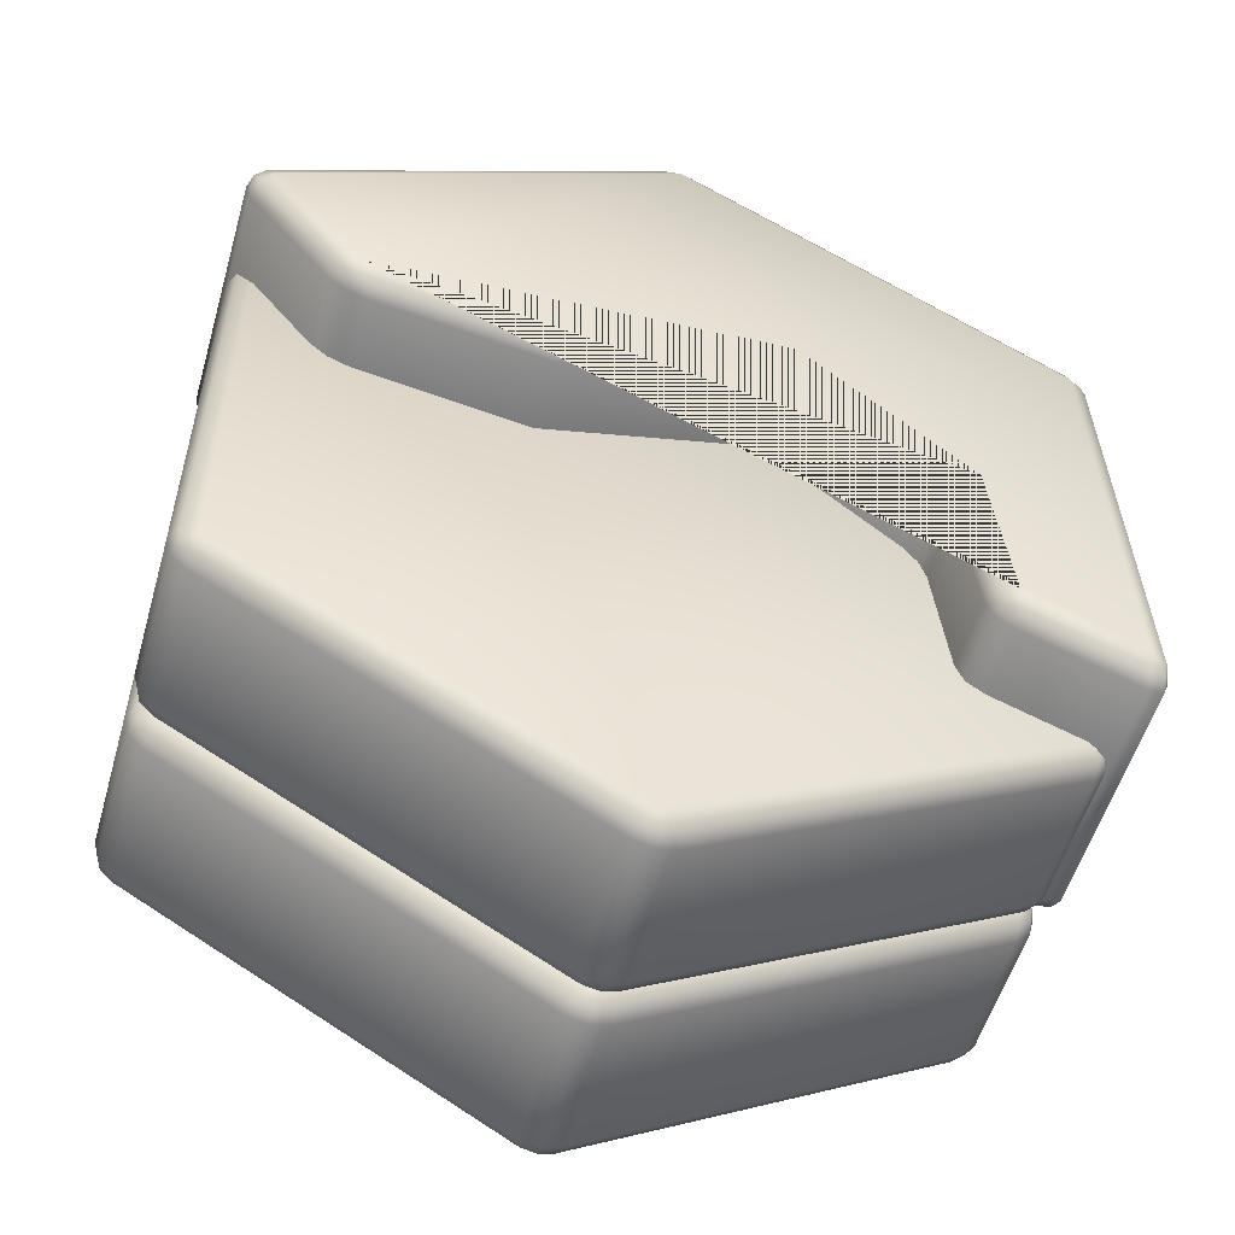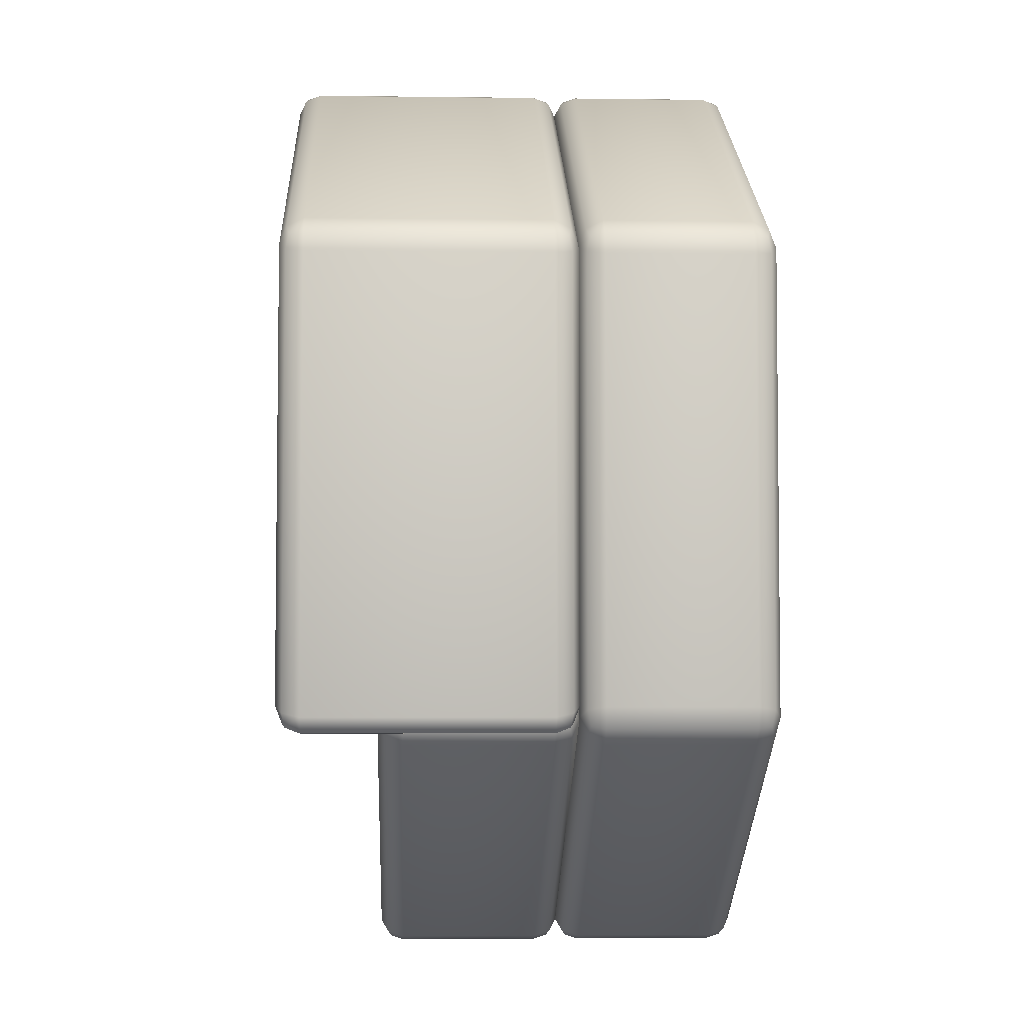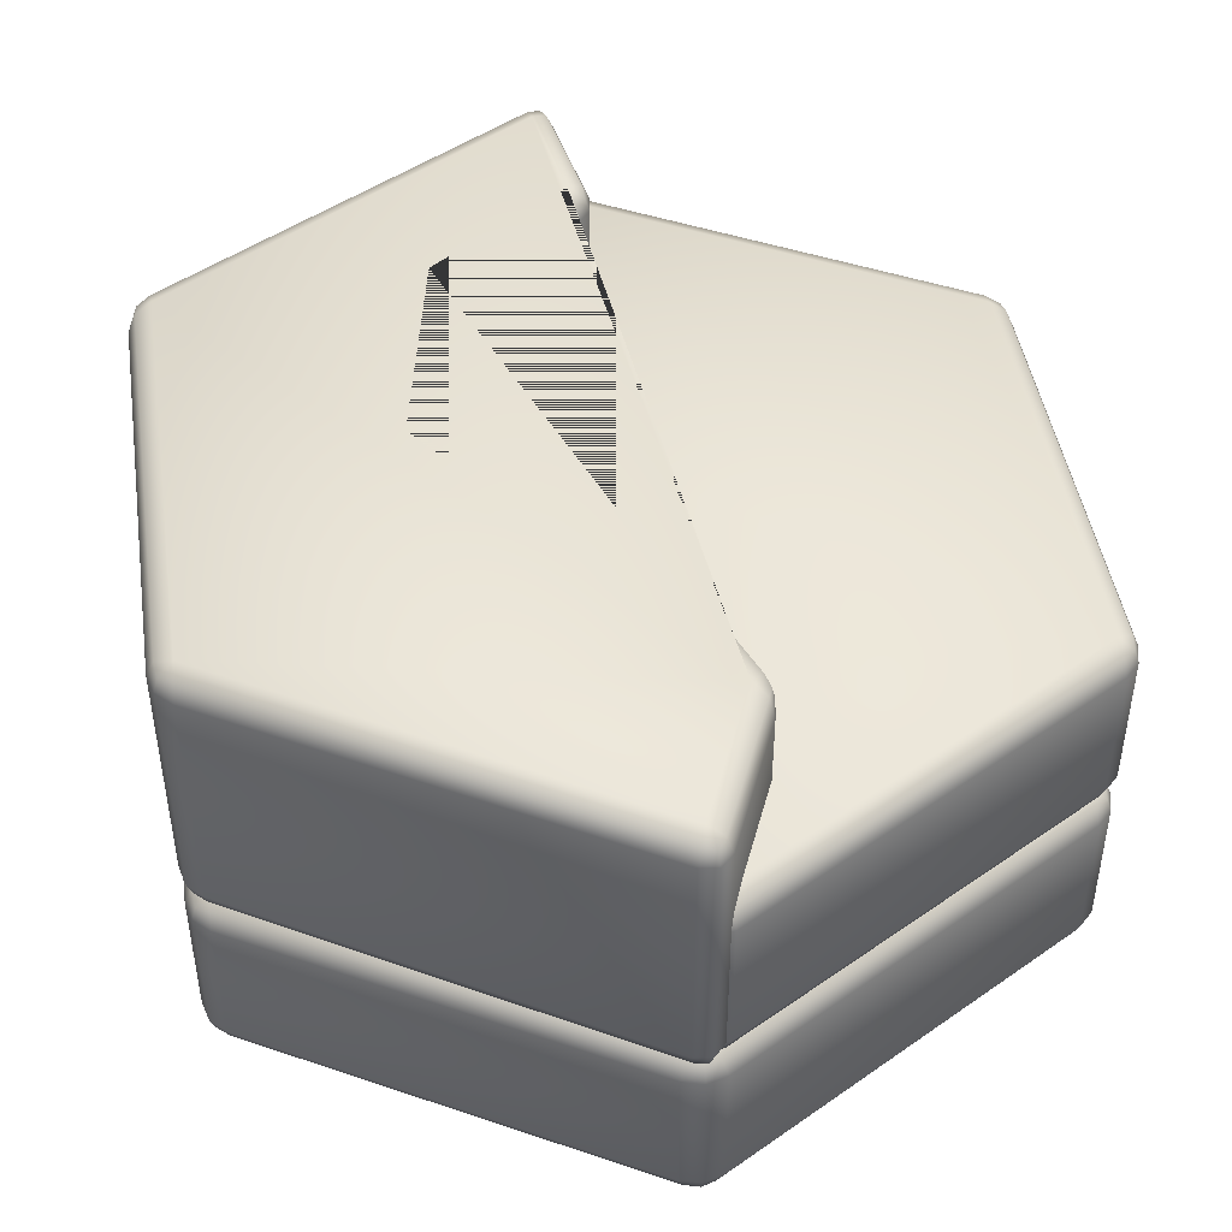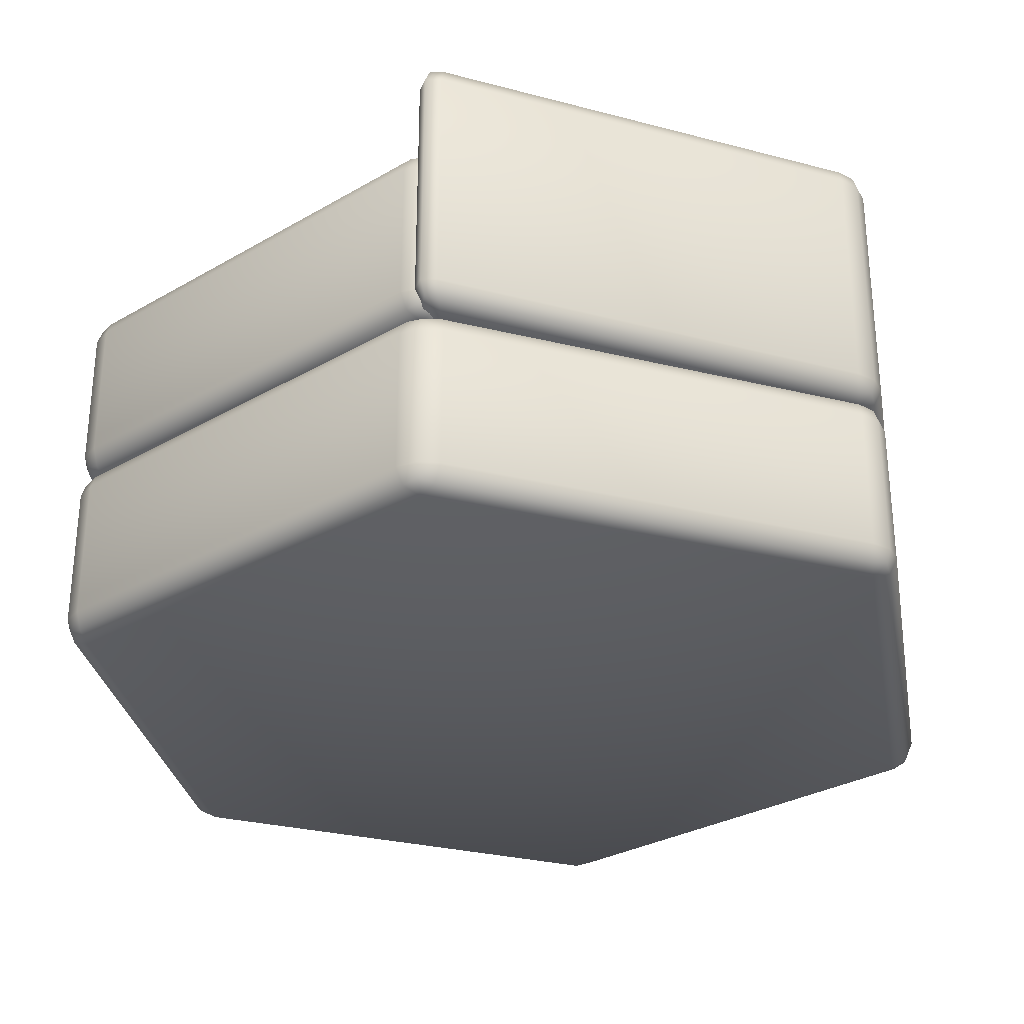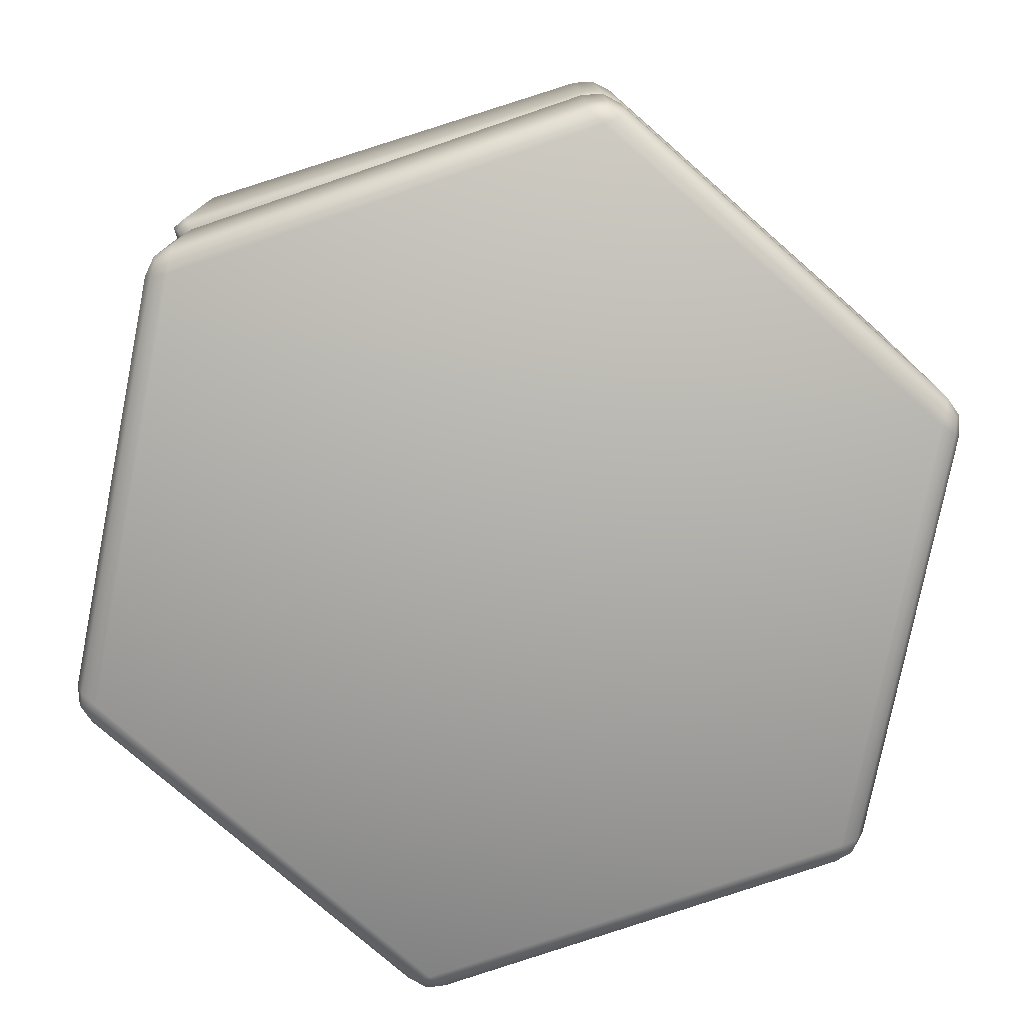
<metadata>
{"format":"obj","ext":"obj","renderer":"f3d","projection":"perspective","resolution":1024,"background":"white","views":[{"elev":-54.8,"azim":163.9,"up":"+Z"},{"elev":-4.5,"azim":-92.4,"up":"+Z"},{"elev":45.4,"azim":51.3,"up":"+Y"},{"elev":-30.1,"azim":-109.8,"up":"+Y"},{"elev":-77.3,"azim":-71.2,"up":"+Y"}]}
</metadata>
<code>
o ground_water_border2
v 0 -4.041 -3.769
v -0.1732 -3.841 -3.9
v 0.1732 -3.841 -3.9
v -0.1225 -3.983 -3.855
v 0 -3.957 -3.909
v 0 -3.841 -3.948
v 0.1225 -3.983 -3.855
v 0 -2.441 -3.769
v 0.1732 -2.641 -3.9
v -0.1732 -2.641 -3.9
v 0.1225 -2.5 -3.855
v -0 -2.526 -3.909
v -0 -2.641 -3.948
v -0.1225 -2.5 -3.855
v 3.264 -4.041 -1.885
v 3.291 -3.841 -2.1
v 3.464 -3.841 -1.8
v 3.277 -3.983 -2.034
v 3.385 -3.957 -1.954
v 3.419 -3.841 -1.974
v 3.4 -3.983 -1.822
v 3.264 -2.441 -1.885
v 3.464 -2.641 -1.8
v 3.291 -2.641 -2.1
v 3.4 -2.5 -1.822
v 3.385 -2.526 -1.954
v 3.419 -2.641 -1.974
v 3.277 -2.5 -2.034
v 3.264 -4.041 1.885
v 3.464 -3.841 1.8
v 3.291 -3.841 2.1
v 3.4 -3.983 1.822
v 3.385 -3.957 1.954
v 3.419 -3.841 1.974
v 3.277 -3.983 2.034
v 3.264 -2.441 1.885
v 3.291 -2.641 2.1
v 3.464 -2.641 1.8
v 3.277 -2.5 2.034
v 3.385 -2.526 1.954
v 3.419 -2.641 1.974
v 3.4 -2.5 1.822
v 0 -4.041 3.769
v 0.1732 -3.841 3.9
v -0.1732 -3.841 3.9
v 0.1225 -3.983 3.855
v -0 -3.957 3.909
v -0 -3.841 3.948
v -0.1225 -3.983 3.855
v 0 -2.441 3.769
v -0.1732 -2.641 3.9
v 0.1732 -2.641 3.9
v -0.1225 -2.5 3.855
v 0 -2.526 3.909
v 0 -2.641 3.948
v 0.1225 -2.5 3.855
v -3.264 -4.041 1.885
v -3.291 -3.841 2.1
v -3.464 -3.841 1.8
v -3.277 -3.983 2.034
v -3.385 -3.957 1.954
v -3.419 -3.841 1.974
v -3.4 -3.983 1.822
v -3.264 -2.441 1.885
v -3.464 -2.641 1.8
v -3.291 -2.641 2.1
v -3.4 -2.5 1.822
v -3.385 -2.526 1.954
v -3.419 -2.641 1.974
v -3.277 -2.5 2.034
v -3.264 -4.041 -1.885
v -3.464 -3.841 -1.8
v -3.291 -3.841 -2.1
v -3.4 -3.983 -1.822
v -3.385 -3.957 -1.954
v -3.419 -3.841 -1.974
v -3.277 -3.983 -2.034
v -3.264 -2.441 -1.885
v -3.291 -2.641 -2.1
v -3.464 -2.641 -1.8
v -3.277 -2.5 -2.034
v -3.385 -2.526 -1.954
v -3.419 -2.641 -1.974
v -3.4 -2.5 -1.822
v -2.223 -2.241 -1.374
v -2.43 -2.441 -1.431
v -2.429 -2.241 -1.645
v -2.288 -2.383 -1.387
v -2.317 -2.357 -1.516
v -2.433 -2.383 -1.579
v -2.287 -2.241 -1.539
v -2.43 -0.04149 -1.431
v -2.223 -0.2415 -1.374
v -2.429 -0.2415 -1.645
v -2.288 -0.1001 -1.387
v -2.317 -0.126 -1.516
v -2.287 -0.2415 -1.539
v -2.433 -0.1001 -1.579
v 2.521 -2.441 0.9151
v 2.436 -2.241 0.6989
v 2.752 -2.241 0.8911
v 2.485 -2.383 0.7661
v 2.596 -2.357 0.7911
v 2.61 -2.241 0.7683
v 2.67 -2.383 0.8784
v 2.436 -0.2415 0.6989
v 2.521 -0.04149 0.9151
v 2.752 -0.2415 0.8911
v 2.485 -0.1001 0.7661
v 2.596 -0.126 0.7911
v 2.67 -0.1001 0.8784
v 2.61 -0.2415 0.7683
v 3.279 -2.441 1.937
v 3.456 -2.241 1.839
v 3.4 -2.241 2.098
v 3.403 -2.383 1.868
v 3.45 -2.357 1.973
v 3.489 -2.241 1.982
v 3.364 -2.383 2.05
v 3.279 -0.04149 1.937
v 3.4 -0.2415 2.098
v 3.456 -0.2415 1.839
v 3.364 -0.1001 2.05
v 3.45 -0.126 1.973
v 3.489 -0.2415 1.982
v 3.403 -0.1001 1.868
v 0.001556 -2.441 3.77
v 0.1745 -2.241 3.902
v -0.1732 -2.241 3.9
v 0.1239 -2.383 3.857
v 0.000611 -2.357 3.91
v 0.000346 -2.241 3.949
v -0.122 -2.383 3.855
v 0.001556 -0.04149 3.77
v -0.1732 -0.2415 3.9
v 0.1745 -0.2415 3.902
v -0.122 -0.1001 3.855
v 0.000611 -0.126 3.91
v 0.000346 -0.2415 3.949
v 0.1239 -0.1001 3.857
v -3.267 -2.441 1.883
v -3.291 -2.241 2.1
v -3.469 -2.241 1.8
v -3.278 -2.383 2.033
v -3.387 -2.357 1.954
v -3.421 -2.241 1.974
v -3.404 -2.383 1.821
v -3.267 -0.04149 1.883
v -3.469 -0.2415 1.8
v -3.291 -0.2415 2.1
v -3.404 -0.1001 1.821
v -3.387 -0.126 1.954
v -3.421 -0.2415 1.974
v -3.278 -0.1001 2.033
v -3.352 -2.441 -1.785
v -3.554 -2.241 -1.879
v -3.372 -2.241 -2.007
v -3.492 -2.383 -1.847
v -3.475 -2.357 -1.96
v -3.506 -2.241 -2.004
v -3.363 -2.383 -1.938
v -3.352 -0.04149 -1.785
v -3.372 -0.2415 -2.007
v -3.554 -0.2415 -1.879
v -3.363 -0.1001 -1.938
v -3.475 -0.126 -1.96
v -3.506 -0.2415 -2.004
v -3.492 -0.1001 -1.847
v -0.895 -2.441 1.24
v -0.9972 -2.241 0.8848
v -0.6554 -2.241 0.9585
v -0.9188 -2.383 1.031
v -0.8472 -2.357 1.019
v -0.8348 -2.241 0.961
v -0.7872 -2.383 1.06
v -0.895 -0.04149 1.24
v -0.6554 -0.2415 0.9585
v -0.9972 -0.2415 0.8848
v -0.7872 -0.1001 1.06
v -0.8472 -0.126 1.019
v -0.8348 -0.2415 0.961
v -0.9188 -0.1001 1.031
v 0.9862 -2.441 0.6694
v 0.9723 -2.241 0.4646
v 0.9764 -2.383 0.5246
v 0.9862 -0.04149 0.6694
v 0.9723 -0.2415 0.4646
v 0.9764 -0.1001 0.5246
v -2.118 -0.2415 -0.2794
v -2.29 -0.04149 0.01787
v -1.948 -0.2415 0.05153
v -2.163 -0.1001 -0.1347
v -2.105 -0.126 -0.07682
v -2.092 -0.1001 0.003548
v -2.06 -0.2415 -0.09998
v -1.948 -2.241 0.05153
v -2.29 -2.441 0.01787
v -2.118 -2.241 -0.2794
v -2.092 -2.383 0.003548
v -2.105 -2.357 -0.07682
v -2.163 -2.383 -0.1347
v -2.06 -2.241 -0.09998
v 0 -2.441 -3.769
v -0.1732 -2.241 -3.9
v 0.1732 -2.241 -3.9
v -0.1225 -2.383 -3.855
v 0 -2.357 -3.909
v 0 -2.241 -3.948
v 0.1225 -2.383 -3.855
v 0 -0.8415 -3.769
v 0.1732 -1.041 -3.9
v -0.1732 -1.041 -3.9
v 0.1225 -0.9001 -3.855
v -0 -0.926 -3.909
v -0 -1.041 -3.948
v -0.1225 -0.9001 -3.855
v 3.264 -2.441 -1.885
v 3.291 -2.241 -2.1
v 3.464 -2.241 -1.8
v 3.277 -2.383 -2.034
v 3.385 -2.357 -1.954
v 3.419 -2.241 -1.974
v 3.4 -2.383 -1.822
v 3.264 -0.8415 -1.885
v 3.464 -1.041 -1.8
v 3.291 -1.041 -2.1
v 3.4 -0.9001 -1.822
v 3.385 -0.926 -1.954
v 3.419 -1.041 -1.974
v 3.277 -0.9001 -2.034
v 3.264 -2.441 1.788
v 3.464 -2.241 1.8
v 3.264 -2.241 1.988
v 3.405 -2.383 1.796
v 3.38 -2.357 1.91
v 3.406 -2.241 1.938
v 3.264 -2.383 1.929
v 3.264 -0.8415 1.788
v 3.264 -1.041 1.988
v 3.464 -1.041 1.8
v 3.264 -0.9001 1.929
v 3.38 -0.926 1.91
v 3.406 -1.041 1.938
v 3.405 -0.9001 1.796
v 0.9638 -2.441 1.649
v 0.9339 -2.241 1.847
v 0.9427 -2.383 1.789
v 0.9638 -0.8415 1.649
v 0.9339 -1.041 1.847
v 0.9427 -0.9001 1.789
v -2.51 -2.441 0.8048
v -2.478 -2.241 1.018
v -2.724 -2.241 0.7779
v -2.483 -2.383 0.9516
v -2.608 -2.357 0.9051
v -2.635 -2.241 0.9325
v -2.657 -2.383 0.7816
v -2.51 -0.8415 0.8048
v -2.724 -1.041 0.7779
v -2.478 -1.041 1.018
v -2.657 -0.9001 0.7816
v -2.608 -0.926 0.9051
v -2.635 -1.041 0.9325
v -2.483 -0.9001 0.9516
v -3.231 -2.441 -1.903
v -3.413 -2.241 -1.807
v -3.291 -2.241 -2.1
v -3.358 -2.383 -1.834
v -3.367 -2.357 -1.96
v -3.4 -2.241 -1.973
v -3.272 -2.383 -2.042
v -3.231 -0.8415 -1.903
v -3.291 -1.041 -2.1
v -3.413 -1.041 -1.807
v -3.272 -0.9001 -2.042
v -3.367 -0.926 -1.96
v -3.4 -1.041 -1.973
v -3.358 -0.9001 -1.834
f 73 79 10 2
f 31 37 52 44
f 45 51 66 58
f 59 65 80 72
f 17 23 38 30
f 22 8 78 64 50 36
f 3 9 24 16
f 1 4 5 7
f 2 6 5 4
f 3 7 5 6
f 8 11 12 14
f 9 13 12 11
f 10 14 12 13
f 15 18 19 21
f 16 20 19 18
f 17 21 19 20
f 22 25 26 28
f 23 27 26 25
f 24 28 26 27
f 29 32 33 35
f 30 34 33 32
f 31 35 33 34
f 36 39 40 42
f 37 41 40 39
f 38 42 40 41
f 43 46 47 49
f 44 48 47 46
f 45 49 47 48
f 50 53 54 56
f 51 55 54 53
f 52 56 54 55
f 57 60 61 63
f 58 62 61 60
f 59 63 61 62
f 64 67 68 70
f 65 69 68 67
f 66 70 68 69
f 71 74 75 77
f 72 76 75 74
f 73 77 75 76
f 78 81 82 84
f 79 83 82 81
f 80 84 82 83
f 3 16 18 7
f 7 18 15 1
f 24 9 11 28
f 28 11 8 22
f 2 10 13 6
f 6 13 9 3
f 23 17 20 27
f 27 20 16 24
f 17 30 32 21
f 21 32 29 15
f 38 23 25 42
f 42 25 22 36
f 37 31 34 41
f 41 34 30 38
f 31 44 46 35
f 35 46 43 29
f 52 37 39 56
f 56 39 36 50
f 51 45 48 55
f 55 48 44 52
f 45 58 60 49
f 49 60 57 43
f 66 51 53 70
f 70 53 50 64
f 65 59 62 69
f 69 62 58 66
f 59 72 74 63
f 63 74 71 57
f 80 65 67 84
f 84 67 64 78
f 79 73 76 83
f 83 76 72 80
f 73 2 4 77
f 77 4 1 71
f 10 79 81 14
f 14 81 78 8
f 1 15 29 43 57 71
f 101 108 122 114
f 115 121 136 128
f 129 135 150 142
f 143 149 164 156
f 184 187 106 100
f 196 191 178 170
f 86 197 169 183 99 113 127 141 155
f 107 186 176 190 92 162 148 134 120
f 171 177 187 184
f 157 163 94 87
f 85 88 89 91
f 86 90 89 88
f 87 91 89 90
f 92 95 96 98
f 93 97 96 95
f 94 98 96 97
f 99 102 103 105
f 100 104 103 102
f 101 105 103 104
f 106 109 110 112
f 107 111 110 109
f 108 112 110 111
f 113 116 117 119
f 114 118 117 116
f 115 119 117 118
f 120 123 124 126
f 121 125 124 123
f 122 126 124 125
f 127 130 131 133
f 128 132 131 130
f 129 133 131 132
f 134 137 138 140
f 135 139 138 137
f 136 140 138 139
f 141 144 145 147
f 142 146 145 144
f 143 147 145 146
f 148 151 152 154
f 149 153 152 151
f 150 154 152 153
f 155 158 159 161
f 156 160 159 158
f 157 161 159 160
f 162 165 166 168
f 163 167 166 165
f 164 168 166 167
f 169 172 173 175
f 170 174 173 172
f 171 175 173 174
f 176 179 180 182
f 177 181 180 179
f 178 182 180 181
f 189 192 193 195
f 190 194 193 192
f 191 195 193 194
f 196 199 200 202
f 197 201 200 199
f 198 202 200 201
f 184 100 102 185
f 185 102 99 183
f 189 93 95 192
f 192 95 92 190
f 87 94 97 91
f 91 97 93 85
f 108 101 104 112
f 112 104 100 106
f 101 114 116 105
f 105 116 113 99
f 122 108 111 126
f 126 111 107 120
f 121 115 118 125
f 125 118 114 122
f 115 128 130 119
f 119 130 127 113
f 136 121 123 140
f 140 123 120 134
f 135 129 132 139
f 139 132 128 136
f 129 142 144 133
f 133 144 141 127
f 150 135 137 154
f 154 137 134 148
f 149 143 146 153
f 153 146 142 150
f 143 156 158 147
f 147 158 155 141
f 164 149 151 168
f 168 151 148 162
f 163 157 160 167
f 167 160 156 164
f 157 87 90 161
f 161 90 86 155
f 94 163 165 98
f 98 165 162 92
f 196 170 172 199
f 199 172 169 197
f 187 177 179 188
f 188 179 176 186
f 177 171 174 181
f 181 174 170 178
f 171 184 185 175
f 175 185 183 169
f 106 187 188 109
f 109 188 186 107
f 178 191 194 182
f 182 194 190 176
f 85 198 201 88
f 88 201 197 86
f 191 196 202 195
f 195 202 198 189
f 85 93 189 198
f 203 217 231 245 251 265
f 267 273 212 204
f 233 239 249 246
f 246 249 260 252
f 253 259 274 266
f 219 225 240 232
f 224 210 272 258 248 238
f 205 211 226 218
f 203 206 207 209
f 204 208 207 206
f 205 209 207 208
f 210 213 214 216
f 211 215 214 213
f 212 216 214 215
f 217 220 221 223
f 218 222 221 220
f 219 223 221 222
f 224 227 228 230
f 225 229 228 227
f 226 230 228 229
f 231 234 235 237
f 232 236 235 234
f 233 237 235 236
f 238 241 242 244
f 239 243 242 241
f 240 244 242 243
f 251 254 255 257
f 252 256 255 254
f 253 257 255 256
f 258 261 262 264
f 259 263 262 261
f 260 264 262 263
f 265 268 269 271
f 266 270 269 268
f 267 271 269 270
f 272 275 276 278
f 273 277 276 275
f 274 278 276 277
f 205 218 220 209
f 209 220 217 203
f 226 211 213 230
f 230 213 210 224
f 204 212 215 208
f 208 215 211 205
f 225 219 222 229
f 229 222 218 226
f 219 232 234 223
f 223 234 231 217
f 240 225 227 244
f 244 227 224 238
f 239 233 236 243
f 243 236 232 240
f 233 246 247 237
f 237 247 245 231
f 249 239 241 250
f 250 241 238 248
f 246 252 254 247
f 247 254 251 245
f 260 249 250 264
f 264 250 248 258
f 259 253 256 263
f 263 256 252 260
f 253 266 268 257
f 257 268 265 251
f 274 259 261 278
f 278 261 258 272
f 273 267 270 277
f 277 270 266 274
f 267 204 206 271
f 271 206 203 265
f 212 273 275 216
f 216 275 272 210

</code>
